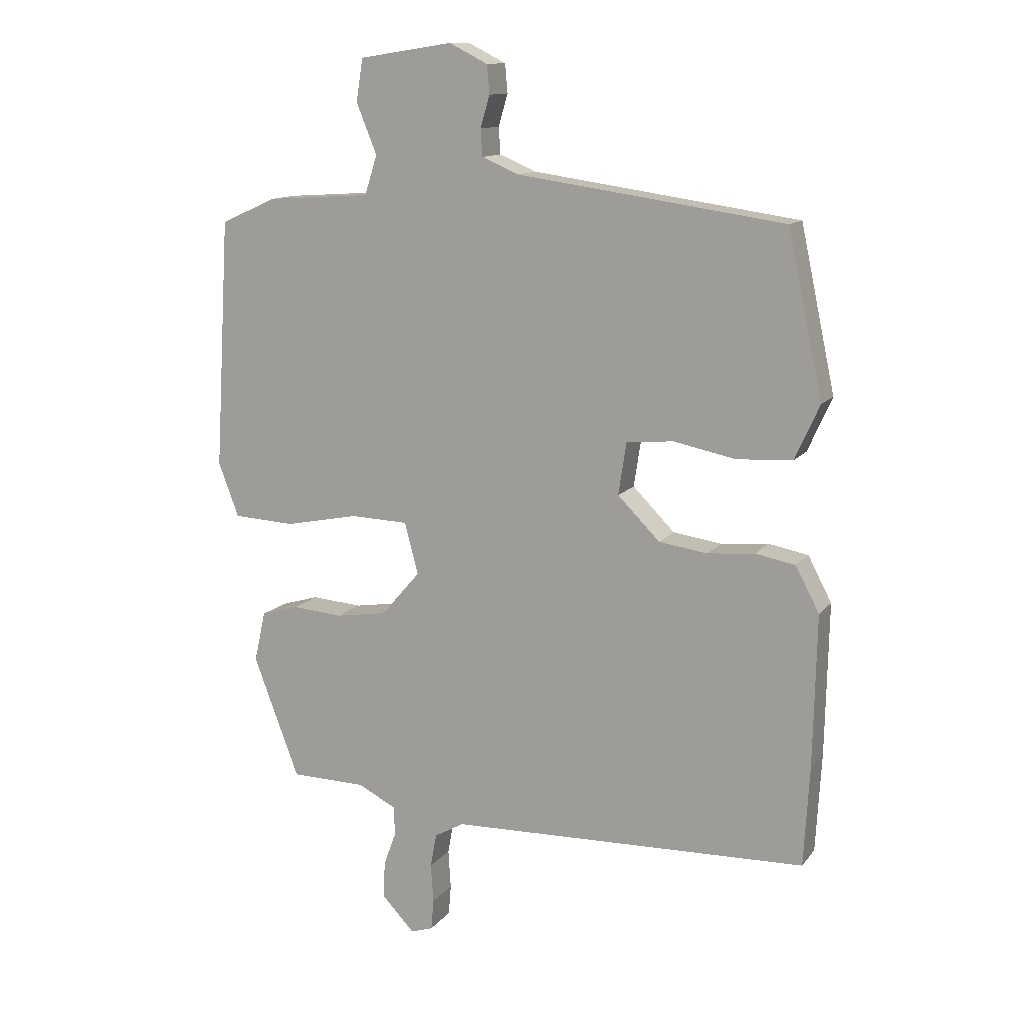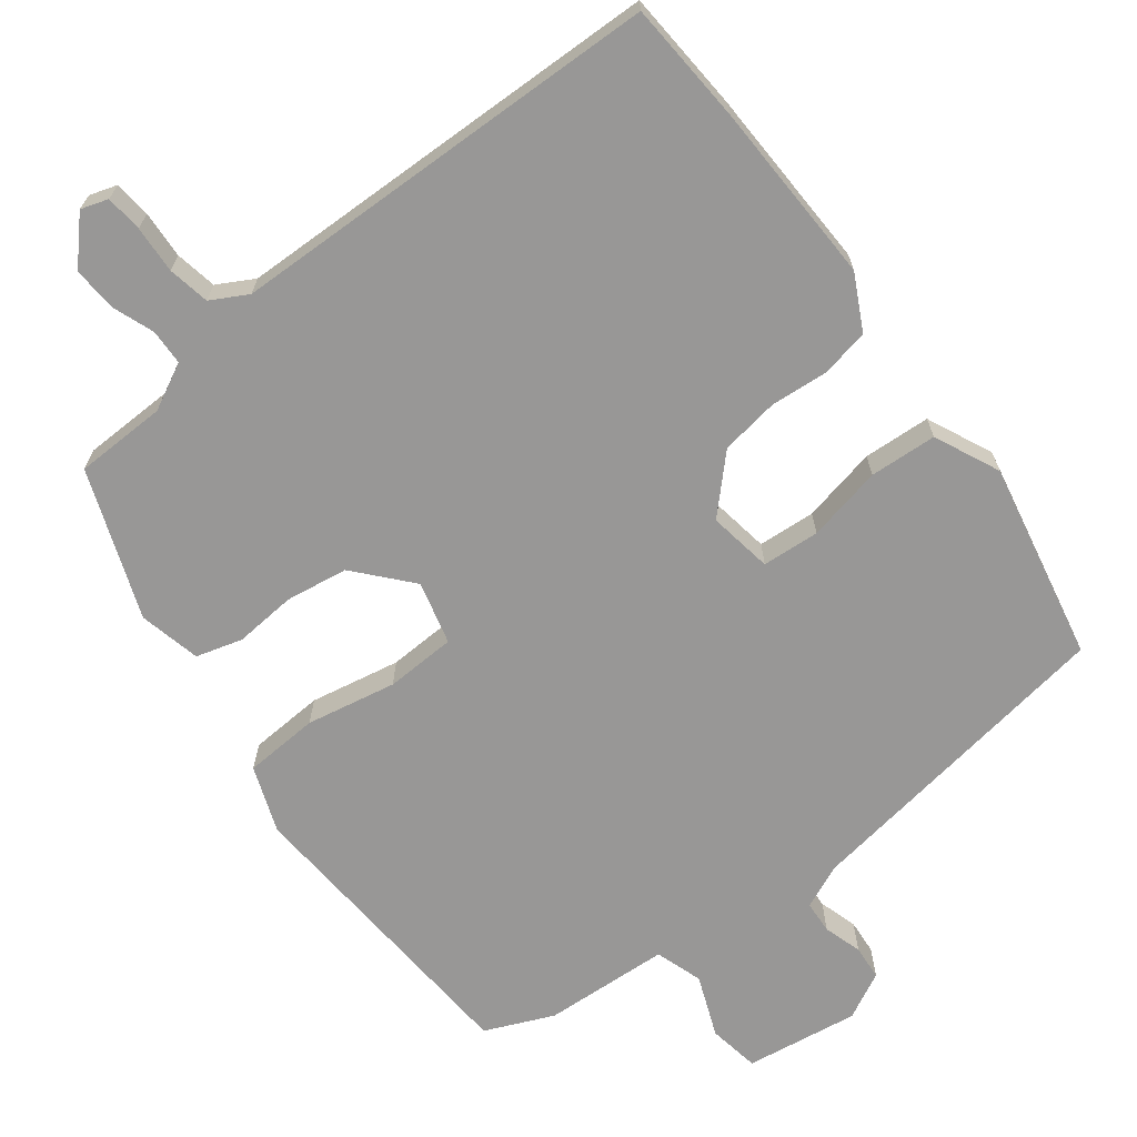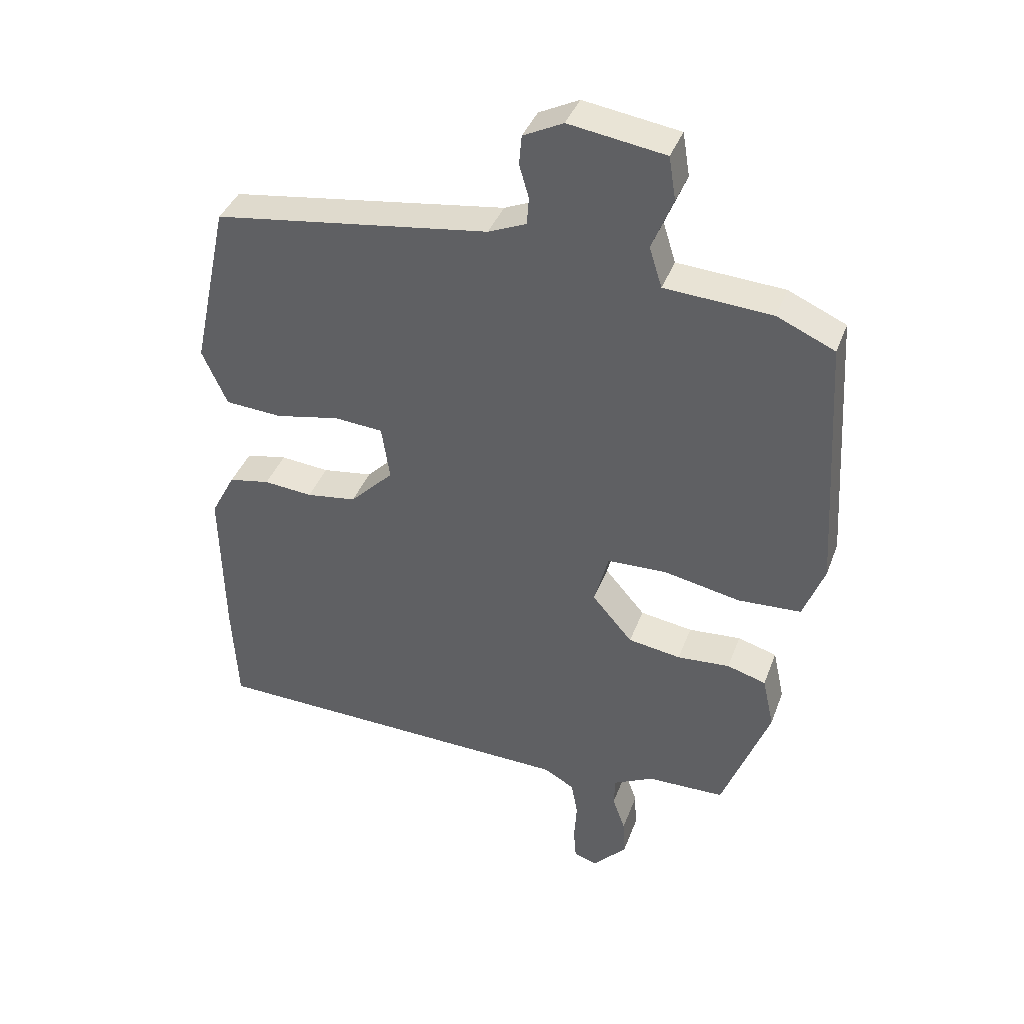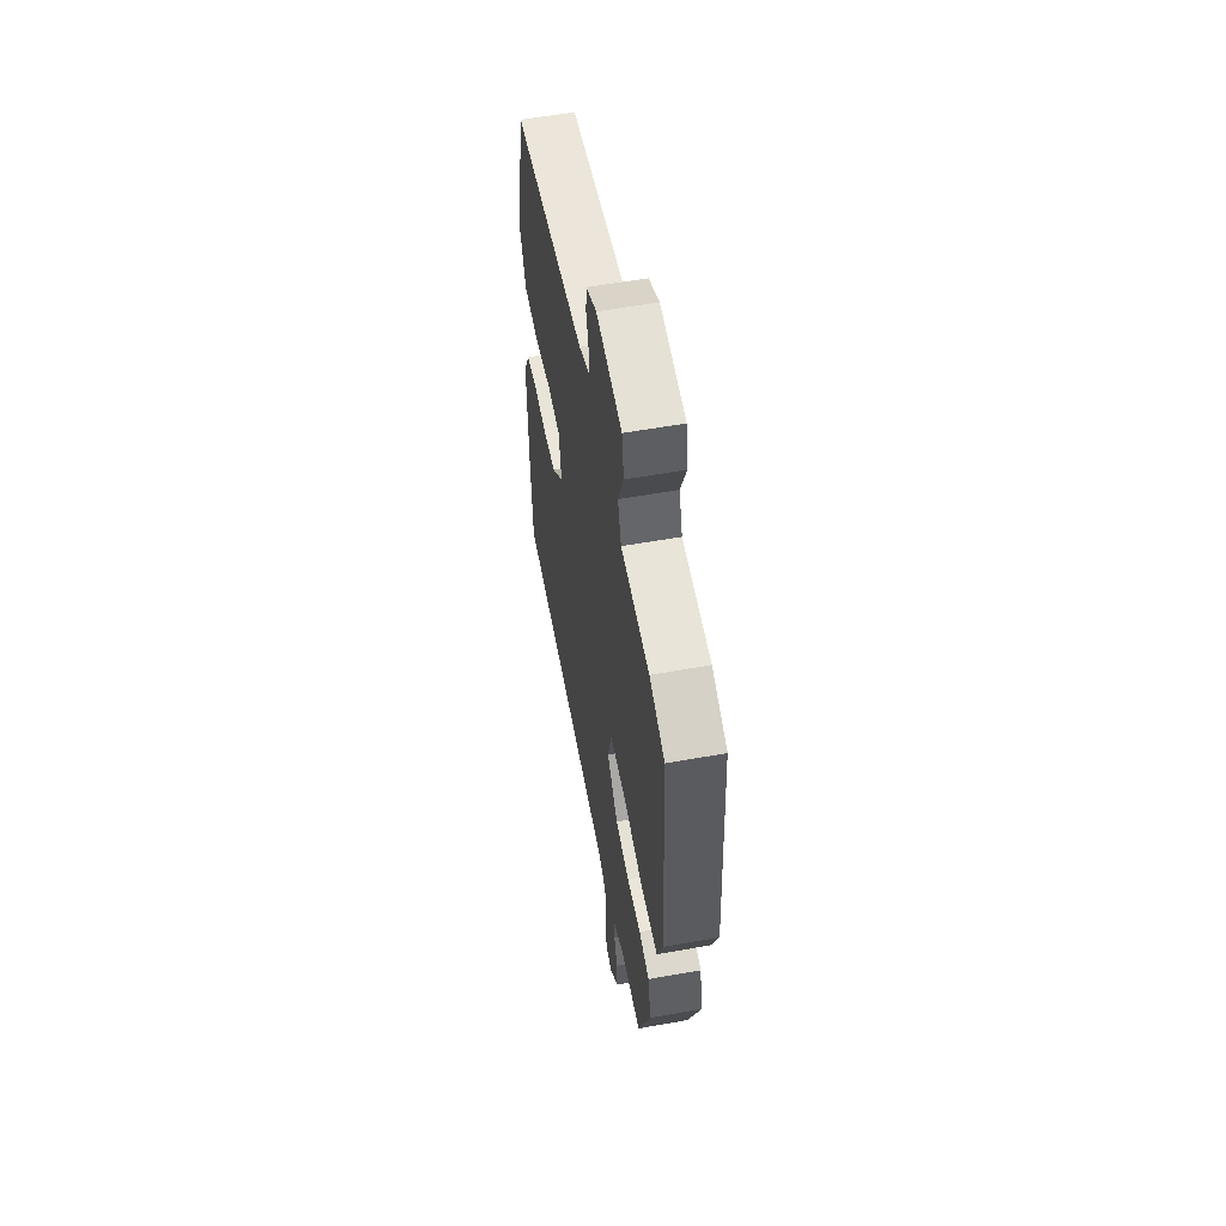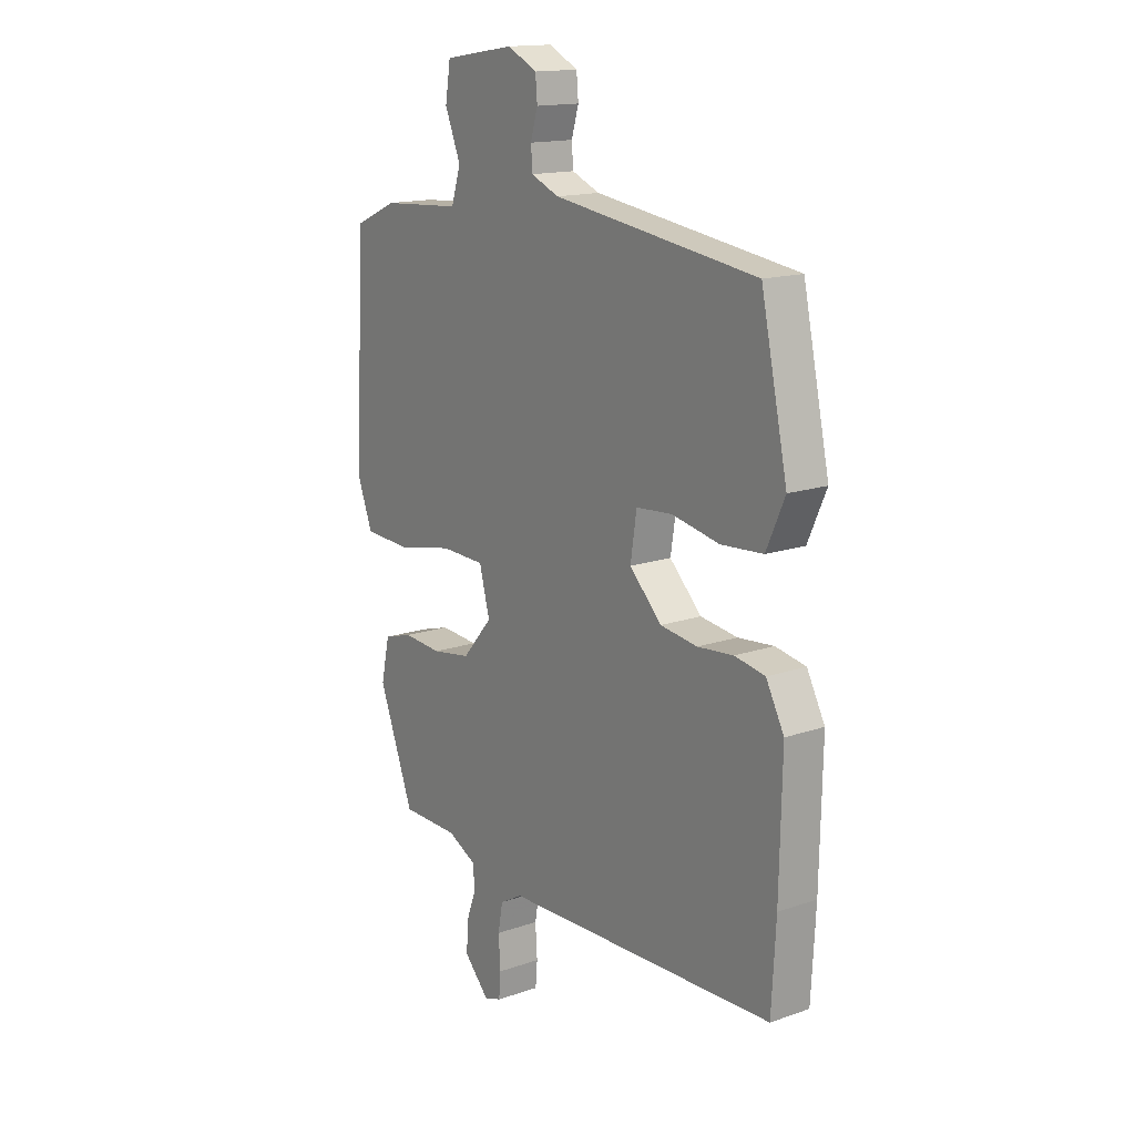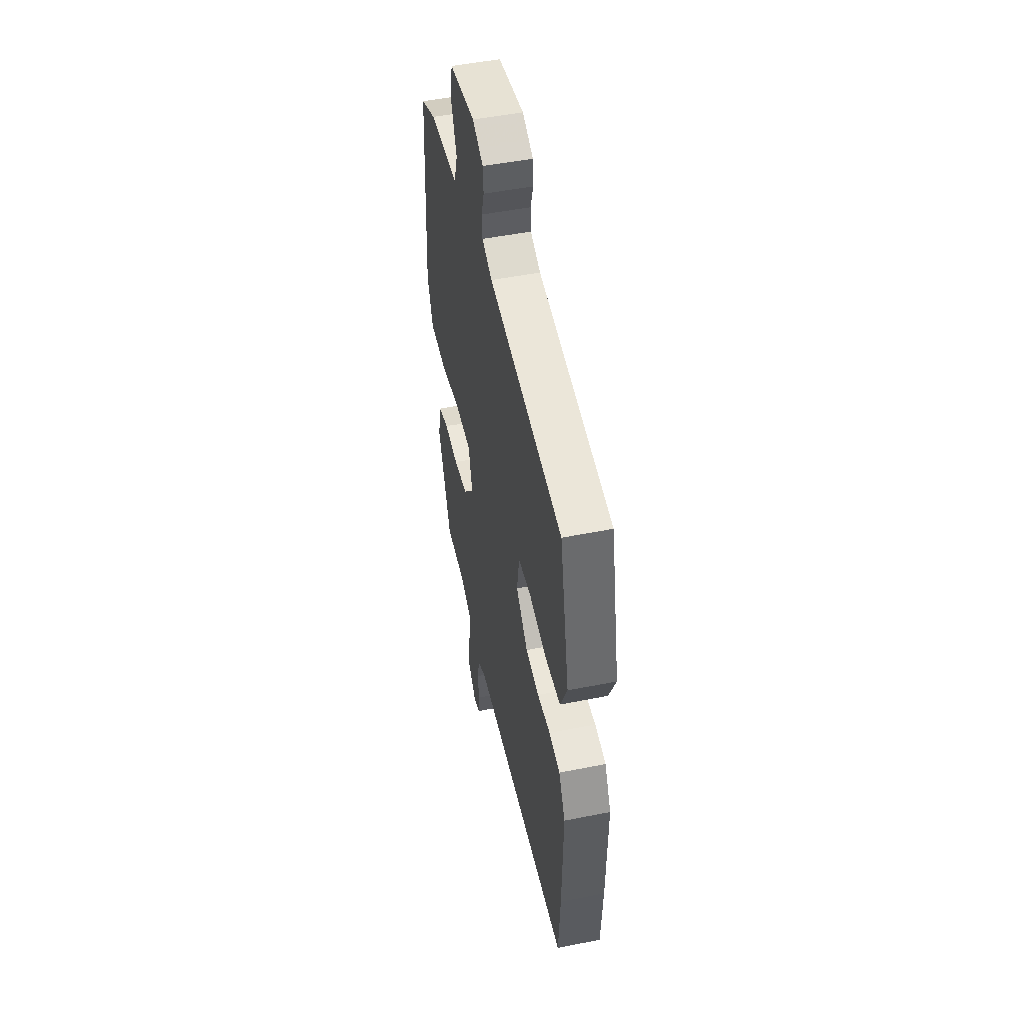
<metadata>
{"format":"obj","ext":"obj","renderer":"f3d","projection":"perspective","resolution":1024,"background":"white","views":[{"elev":12.6,"azim":-156.9,"up":"+Z"},{"elev":-68.3,"azim":-142.1,"up":"+Y"},{"elev":39.0,"azim":19.3,"up":"+Z"},{"elev":56.6,"azim":79.4,"up":"+Z"},{"elev":15.4,"azim":-126.2,"up":"+Z"},{"elev":49.5,"azim":-102.5,"up":"+Z"}]}
</metadata>
<code>
v 0.497 0.07 0.456
v 0.521 0.07 0.053
v 0.488 0.07 -0.034
v 0.389 0.07 -0.039
v 0.27 0.07 -0.015
v 0.177 0.07 -0.018
v 0.155 0.07 -0.101
v 0.218 0.07 -0.174
v 0.3 0.07 -0.187
v 0.382 0.07 -0.181
v 0.443 0.07 -0.199
v 0.461 0.07 -0.281
v 0.387 0.07 -0.476
v 0.266 0.07 -0.478
v 0.204 0.07 -0.509
v 0.202 0.07 -0.556
v 0.222 0.07 -0.611
v 0.225 0.07 -0.67
v 0.172 0.07 -0.726
v 0.136 0.07 -0.714
v 0.132 0.07 -0.665
v 0.136 0.07 -0.602
v 0.126 0.07 -0.547
v 0.078 0.07 -0.52
v -0.5 0.07 -0.502
v -0.509 0.07 -0.34
v -0.514 0.07 -0.097
v -0.476 0.07 -0.025
v -0.412 0.07 -0.013
v -0.336 0.07 -0.02
v -0.258 0.07 -0.009
v -0.19 0.07 0.059
v -0.203 0.07 0.144
v -0.279 0.07 0.15
v -0.379 0.07 0.13
v -0.468 0.07 0.136
v -0.507 0.07 0.223
v -0.451 0.07 0.485
v -0.021 0.07 0.546
v 0.038 0.07 0.571
v 0.041 0.07 0.614
v 0.026 0.07 0.665
v 0.03 0.07 0.711
v 0.092 0.07 0.742
v 0.242 0.07 0.719
v 0.253 0.07 0.651
v 0.22 0.07 0.57
v 0.24 0.07 0.507
v 0.407 0.07 0.496
v 0.497 0 0.456
v 0.521 0 0.053
v 0.488 0 -0.034
v 0.389 0 -0.039
v 0.27 0 -0.015
v 0.177 0 -0.018
v 0.155 0 -0.101
v 0.218 0 -0.174
v 0.3 0 -0.187
v 0.382 0 -0.181
v 0.443 0 -0.199
v 0.461 0 -0.281
v 0.387 0 -0.476
v 0.266 0 -0.478
v 0.204 0 -0.509
v 0.202 0 -0.556
v 0.222 0 -0.611
v 0.225 0 -0.67
v 0.172 0 -0.726
v 0.136 0 -0.714
v 0.132 0 -0.665
v 0.136 0 -0.602
v 0.126 0 -0.547
v 0.078 0 -0.52
v -0.5 0 -0.502
v -0.509 0 -0.34
v -0.514 0 -0.097
v -0.476 0 -0.025
v -0.412 0 -0.013
v -0.336 0 -0.02
v -0.258 0 -0.009
v -0.19 0 0.059
v -0.203 0 0.144
v -0.279 0 0.15
v -0.379 0 0.13
v -0.468 0 0.136
v -0.507 0 0.223
v -0.451 0 0.485
v -0.021 0 0.546
v 0.038 0 0.571
v 0.041 0 0.614
v 0.026 0 0.665
v 0.03 0 0.711
v 0.092 0 0.742
v 0.242 0 0.719
v 0.253 0 0.651
v 0.22 0 0.57
v 0.24 0 0.507
v 0.407 0 0.496
f 48 49 1 2
f 44 45 46 47
f 44 47 48
f 41 42 43 44
f 40 41 44 48
f 39 40 48 2
f 34 35 36 37
f 33 34 37 38
f 27 28 29 30
f 27 30 31
f 24 25 26 27
f 23 24 27 31
f 19 20 21 22
f 19 22 23
f 16 17 18 19
f 15 16 19 23
f 14 15 23 31
f 9 10 11 12
f 8 9 12 13
f 7 8 13 14
f 2 3 4 5
f 2 5 6
f 33 38 39 2
f 7 14 31 32
f 6 7 32 33
f 2 6 33
f 51 50 98 97
f 96 95 94 93
f 97 96 93
f 93 92 91 90
f 97 93 90 89
f 51 97 89 88
f 86 85 84 83
f 87 86 83 82
f 79 78 77 76
f 80 79 76
f 76 75 74 73
f 80 76 73 72
f 71 70 69 68
f 72 71 68
f 68 67 66 65
f 72 68 65 64
f 80 72 64 63
f 61 60 59 58
f 62 61 58 57
f 63 62 57 56
f 54 53 52 51
f 55 54 51
f 51 88 87 82
f 81 80 63 56
f 82 81 56 55
f 82 55 51
f 1 50 51 2
f 2 51 52 3
f 3 52 53 4
f 4 53 54 5
f 5 54 55 6
f 6 55 56 7
f 7 56 57 8
f 8 57 58 9
f 9 58 59 10
f 10 59 60 11
f 11 60 61 12
f 12 61 62 13
f 13 62 63 14
f 14 63 64 15
f 15 64 65 16
f 16 65 66 17
f 17 66 67 18
f 18 67 68 19
f 19 68 69 20
f 20 69 70 21
f 21 70 71 22
f 22 71 72 23
f 23 72 73 24
f 24 73 74 25
f 25 74 75 26
f 26 75 76 27
f 27 76 77 28
f 28 77 78 29
f 29 78 79 30
f 30 79 80 31
f 31 80 81 32
f 32 81 82 33
f 33 82 83 34
f 34 83 84 35
f 35 84 85 36
f 36 85 86 37
f 37 86 87 38
f 38 87 88 39
f 39 88 89 40
f 40 89 90 41
f 41 90 91 42
f 42 91 92 43
f 43 92 93 44
f 44 93 94 45
f 45 94 95 46
f 46 95 96 47
f 47 96 97 48
f 48 97 98 49
f 49 98 50 1

</code>
